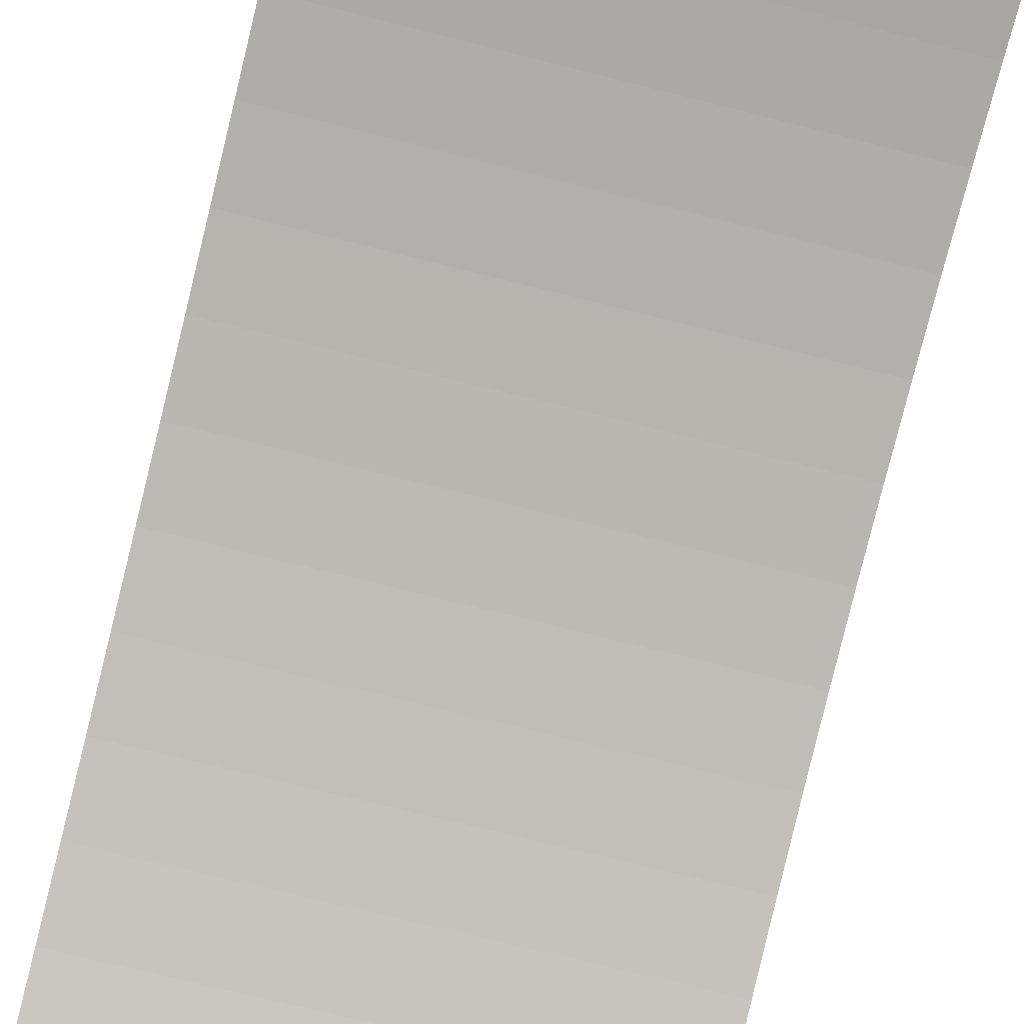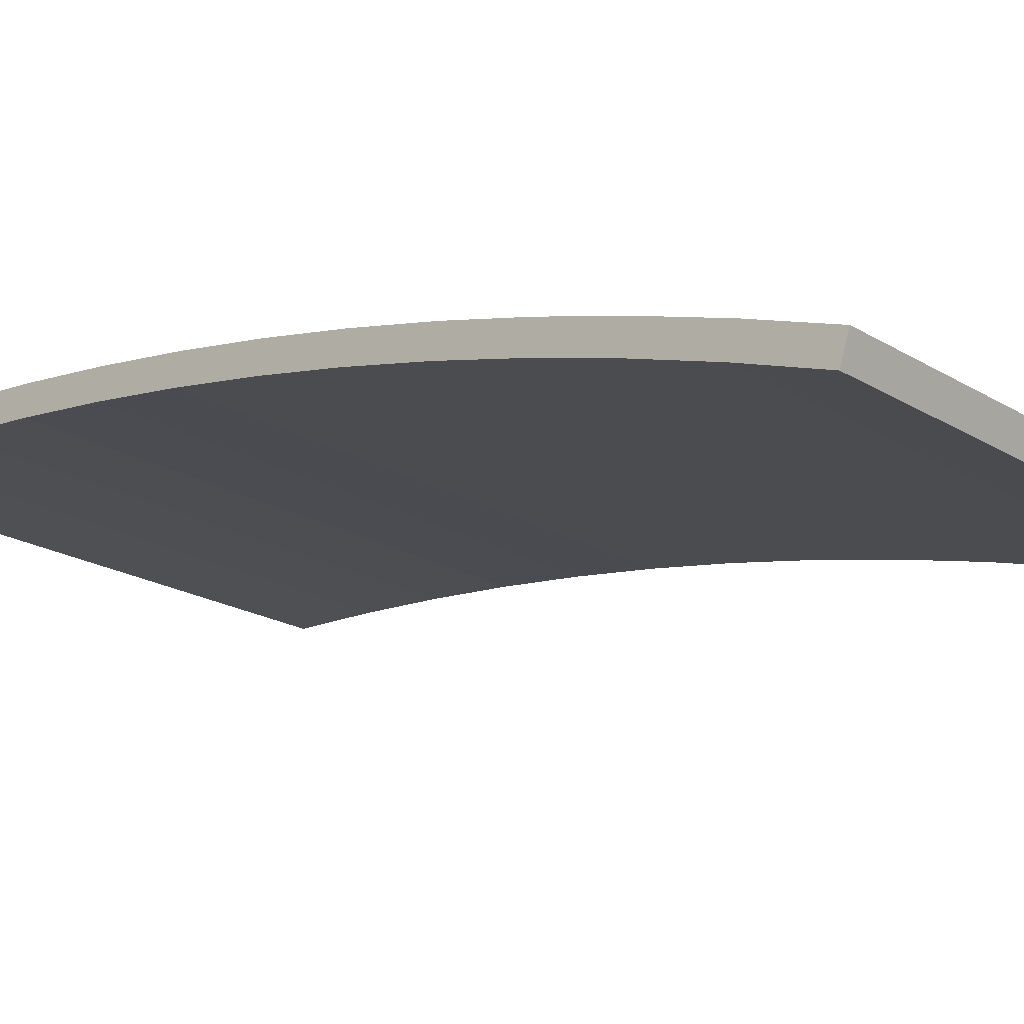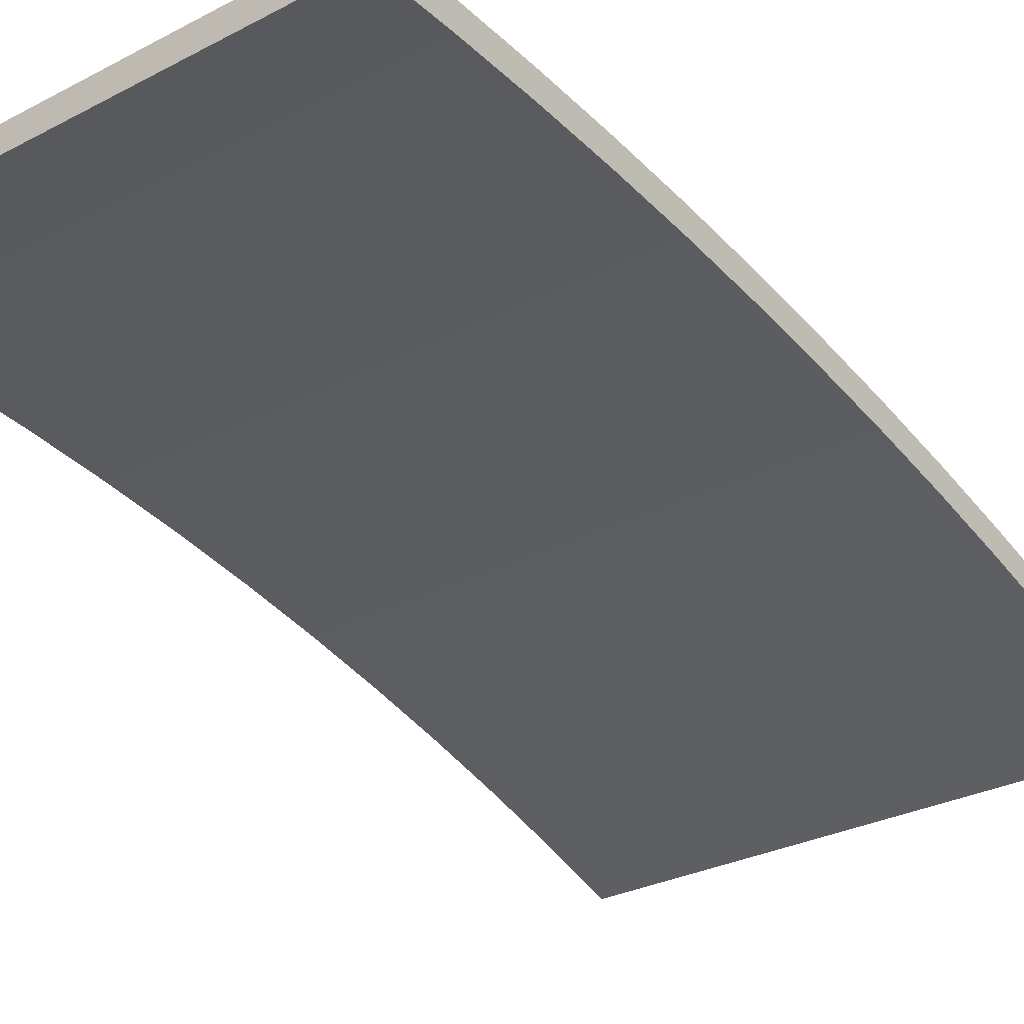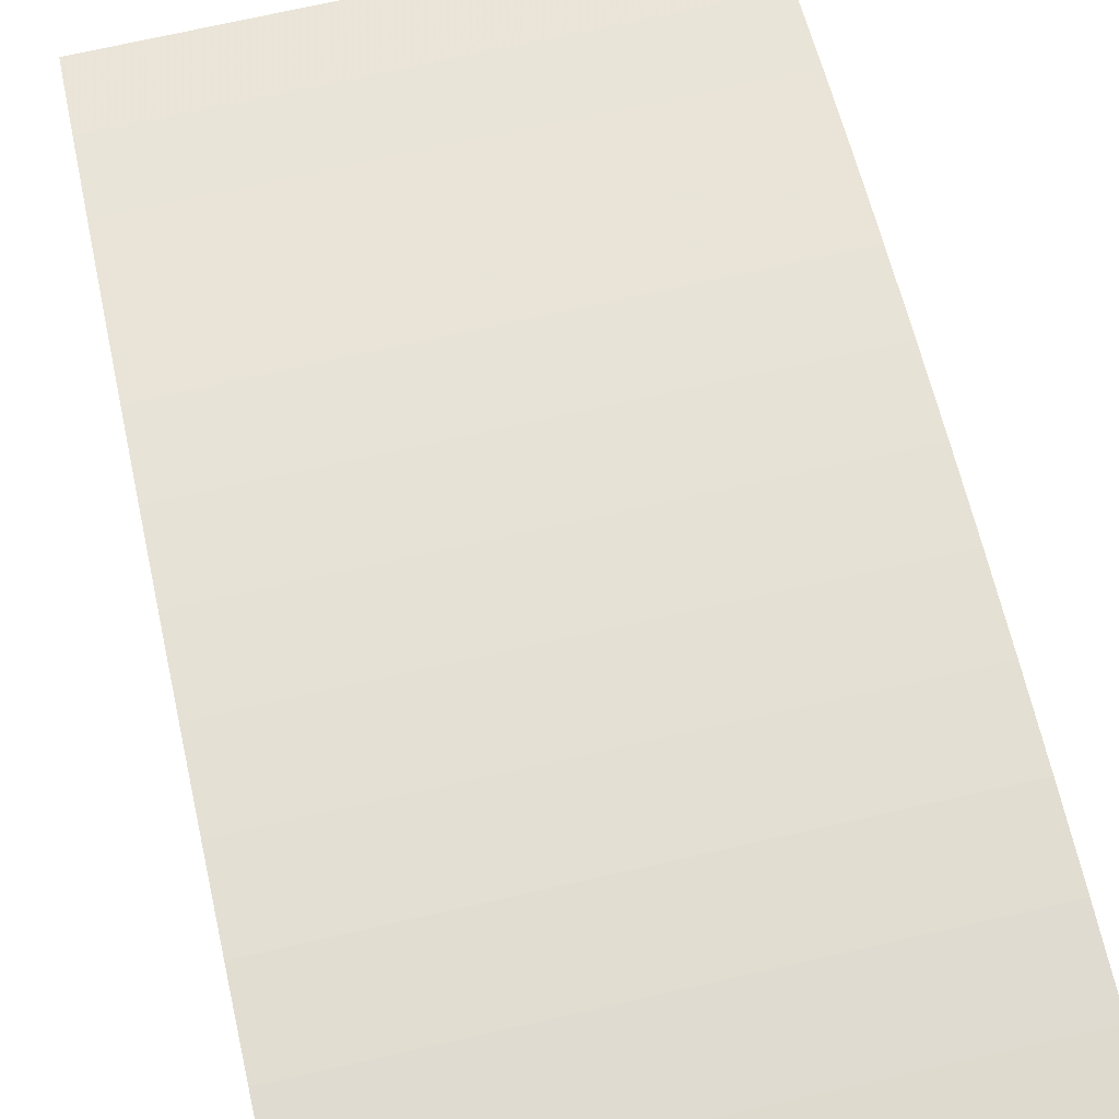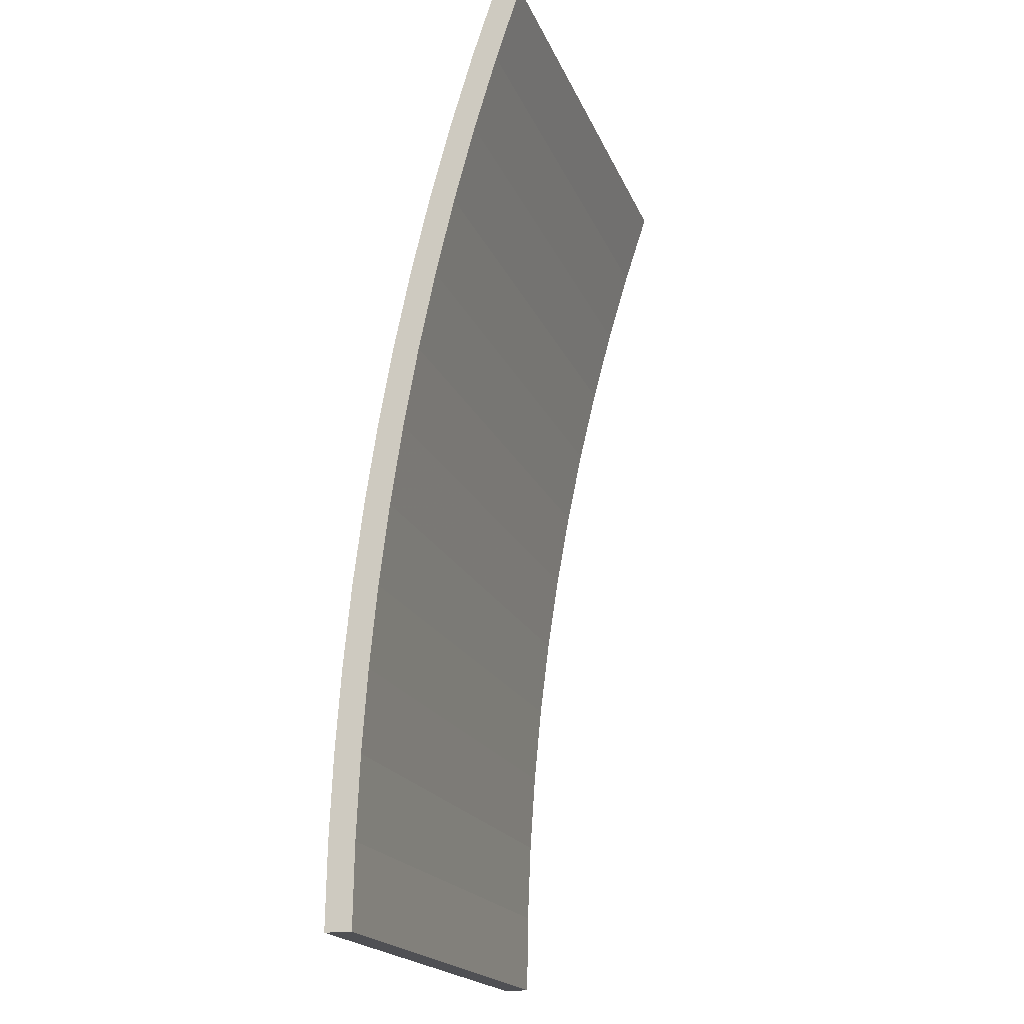
<metadata>
{"format":"obj","ext":"obj","renderer":"f3d","projection":"perspective","resolution":1024,"background":"white","views":[{"elev":-73.3,"azim":-14.1,"up":"+Z"},{"elev":-19.1,"azim":130.7,"up":"+Z"},{"elev":-29.0,"azim":37.9,"up":"+Z"},{"elev":72.0,"azim":-12.8,"up":"+Z"},{"elev":-19.3,"azim":107.5,"up":"+Y"}]}
</metadata>
<code>
v -0.2624 0.5583 -0.3762
v 0.2676 0.6357 -0.3969
v 0.2676 0.5583 -0.3762
v -0.2624 0.6357 -0.3969
v 0.2676 0.5648 -0.3506
v -0.2624 0.4804 -0.3577
v -0.2624 0.5648 -0.3506
v 0.2676 0.7125 -0.4198
v 0.2676 0.4862 -0.3318
v 0.2676 0.6429 -0.3715
v 0.2676 0.4804 -0.3577
v -0.2624 0.4862 -0.3318
v -0.2624 0.6429 -0.3715
v -0.2624 0.7125 -0.4198
v -0.2624 0.402 -0.3412
v -0.2624 0.407 -0.3153
v 0.2676 0.789 -0.4448
v 0.2676 0.7204 -0.3945
v 0.2676 0.407 -0.3153
v -0.2624 0.7204 -0.3945
v 0.2676 0.402 -0.3412
v -0.2624 0.789 -0.4448
v -0.2624 0.3231 -0.327
v -0.2624 0.3275 -0.3009
v 0.2676 0.3275 -0.3009
v -0.2624 0.7972 -0.4197
v 0.2676 0.7972 -0.4197
v 0.2676 0.3231 -0.327
v -0.2624 0.2439 -0.3149
v -0.2624 0.2476 -0.2887
v 0.2676 0.2476 -0.2887
v 0.2676 0.2439 -0.3149
v -0.2624 0.1644 -0.305
v -0.2624 0.1673 -0.2787
v 0.2676 0.1673 -0.2787
v 0.2676 0.1644 -0.305
v -0.2624 0.08467 -0.2973
v -0.2624 0.08686 -0.2709
v 0.2676 0.08686 -0.2709
v 0.2676 0.08467 -0.2973
v -0.2624 0.004745 -0.2918
v -0.2624 0.006201 -0.2654
v 0.2676 0.006201 -0.2654
v 0.2676 0.004745 -0.2918
v -0.2624 -0.0753 -0.2885
v -0.2624 -0.07458 -0.262
v 0.2676 -0.07458 -0.262
v 0.2676 -0.0753 -0.2885
v -0.2624 -0.1558 -0.2874
v -0.2624 -0.1554 -0.2609
v 0.2676 -0.1554 -0.2609
v 0.2676 -0.1558 -0.2874
f 1 2 3
f 2 1 4
f 3 2 1
f 4 1 2
f 5 3 2
f 2 3 5
f 3 6 1
f 1 6 3
f 1 7 4
f 4 7 1
f 4 8 2
f 2 8 4
f 9 3 5
f 5 3 9
f 5 2 10
f 10 2 5
f 6 3 11
f 11 3 6
f 6 12 1
f 1 12 6
f 1 12 7
f 7 12 1
f 4 7 13
f 13 7 4
f 8 4 14
f 14 4 8
f 10 2 8
f 8 2 10
f 9 11 3
f 3 11 9
f 7 9 5
f 5 9 7
f 13 5 10
f 10 5 13
f 11 15 6
f 6 15 11
f 6 16 12
f 12 16 6
f 9 7 12
f 12 7 9
f 5 13 7
f 7 13 5
f 4 13 14
f 14 13 4
f 14 17 8
f 8 17 14
f 10 8 18
f 18 8 10
f 19 11 9
f 9 11 19
f 10 20 13
f 13 20 10
f 15 11 21
f 21 11 15
f 15 16 6
f 6 16 15
f 19 12 16
f 16 12 19
f 12 19 9
f 9 19 12
f 14 13 20
f 20 13 14
f 17 14 22
f 22 14 17
f 18 8 17
f 17 8 18
f 20 10 18
f 18 10 20
f 19 21 11
f 11 21 19
f 21 23 15
f 15 23 21
f 15 24 16
f 16 24 15
f 16 25 19
f 19 25 16
f 14 20 22
f 22 20 14
f 26 17 22
f 22 17 26
f 18 17 27
f 27 17 18
f 18 26 20
f 20 26 18
f 25 21 19
f 19 21 25
f 23 21 28
f 28 21 23
f 23 24 15
f 15 24 23
f 25 16 24
f 24 16 25
f 22 20 26
f 26 20 22
f 17 26 27
f 27 26 17
f 26 18 27
f 27 18 26
f 25 28 21
f 21 28 25
f 28 29 23
f 23 29 28
f 23 30 24
f 24 30 23
f 24 31 25
f 25 31 24
f 31 28 25
f 25 28 31
f 29 28 32
f 32 28 29
f 29 30 23
f 23 30 29
f 31 24 30
f 30 24 31
f 31 32 28
f 28 32 31
f 32 33 29
f 29 33 32
f 29 34 30
f 30 34 29
f 30 35 31
f 31 35 30
f 35 32 31
f 31 32 35
f 33 32 36
f 36 32 33
f 33 34 29
f 29 34 33
f 35 30 34
f 34 30 35
f 35 36 32
f 32 36 35
f 36 37 33
f 33 37 36
f 33 38 34
f 34 38 33
f 34 39 35
f 35 39 34
f 39 36 35
f 35 36 39
f 37 36 40
f 40 36 37
f 37 38 33
f 33 38 37
f 39 34 38
f 38 34 39
f 39 40 36
f 36 40 39
f 40 41 37
f 37 41 40
f 37 42 38
f 38 42 37
f 38 43 39
f 39 43 38
f 43 40 39
f 39 40 43
f 41 40 44
f 44 40 41
f 41 42 37
f 37 42 41
f 43 38 42
f 42 38 43
f 43 44 40
f 40 44 43
f 44 45 41
f 41 45 44
f 41 46 42
f 42 46 41
f 42 47 43
f 43 47 42
f 47 44 43
f 43 44 47
f 45 44 48
f 48 44 45
f 45 46 41
f 41 46 45
f 47 42 46
f 46 42 47
f 47 48 44
f 44 48 47
f 48 49 45
f 45 49 48
f 45 50 46
f 46 50 45
f 46 51 47
f 47 51 46
f 51 48 47
f 47 48 51
f 49 48 52
f 52 48 49
f 50 45 49
f 49 45 50
f 51 46 50
f 50 46 51
f 48 51 52
f 52 51 48
f 51 49 52
f 52 49 51
f 49 51 50
f 50 51 49

</code>
